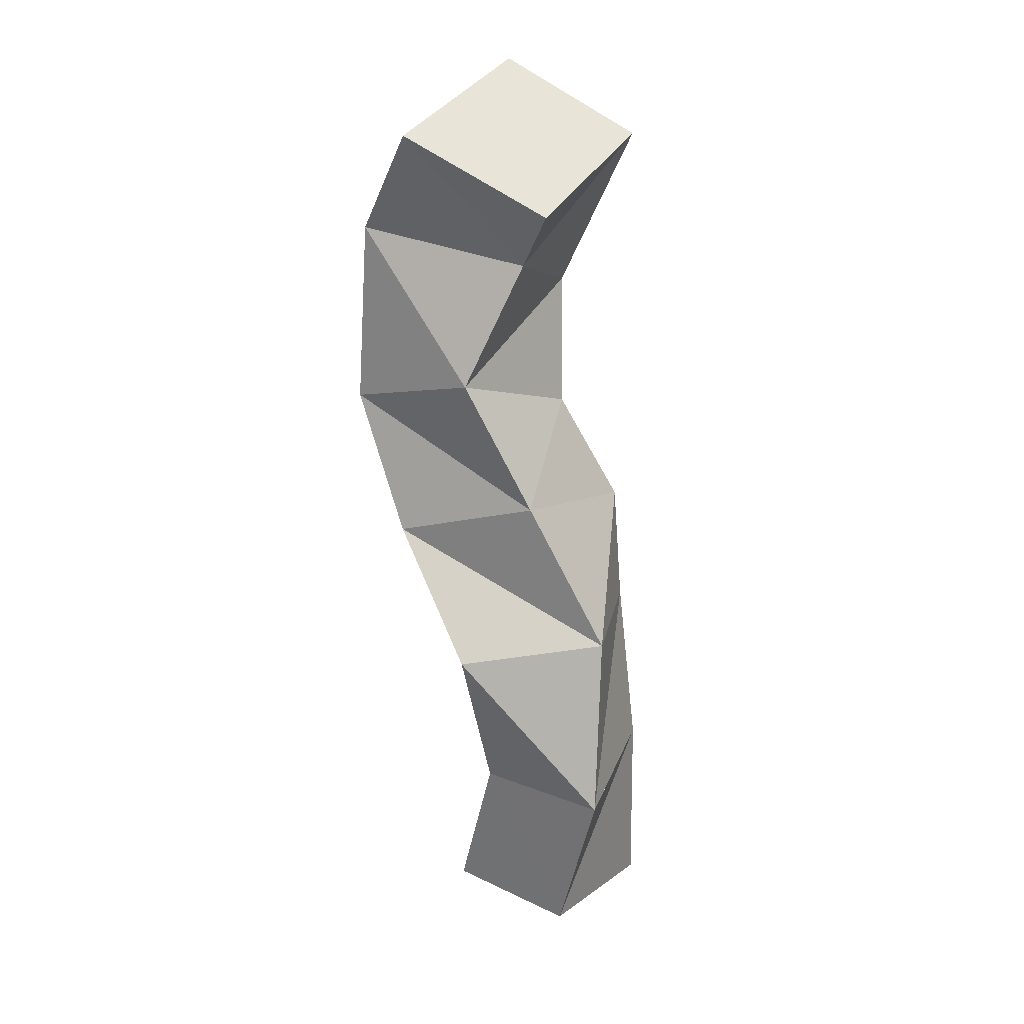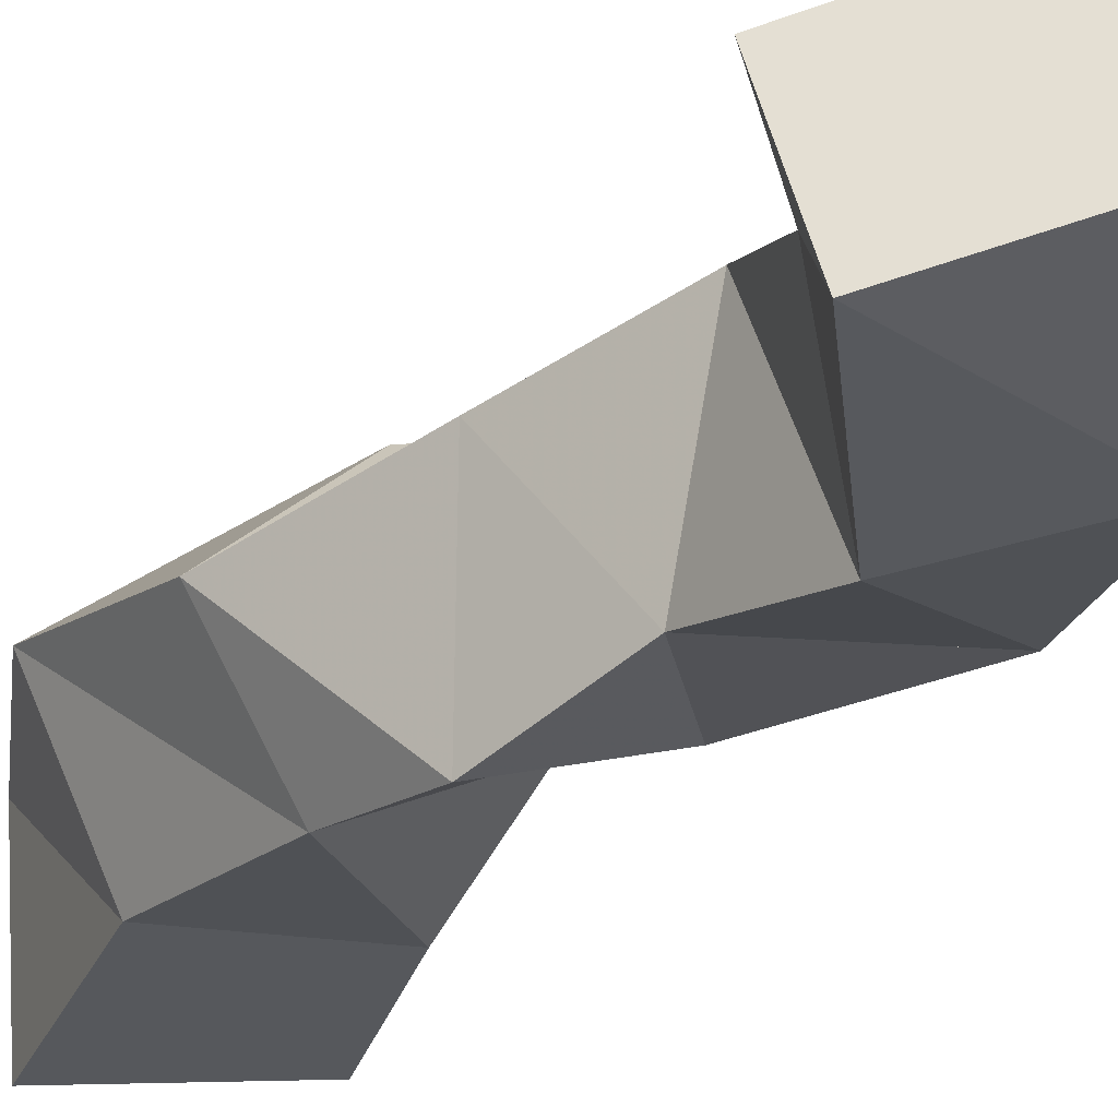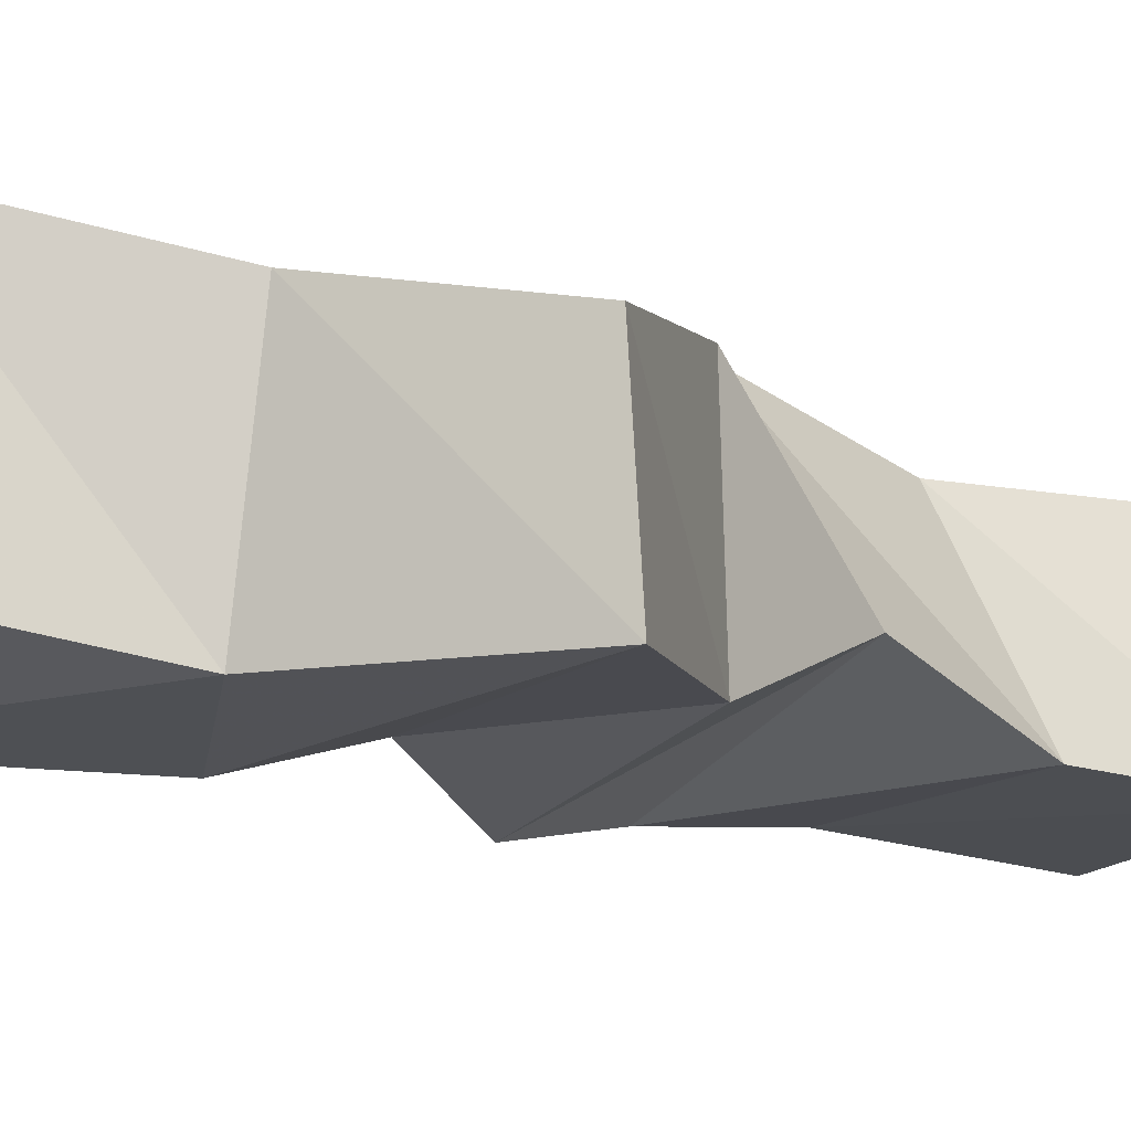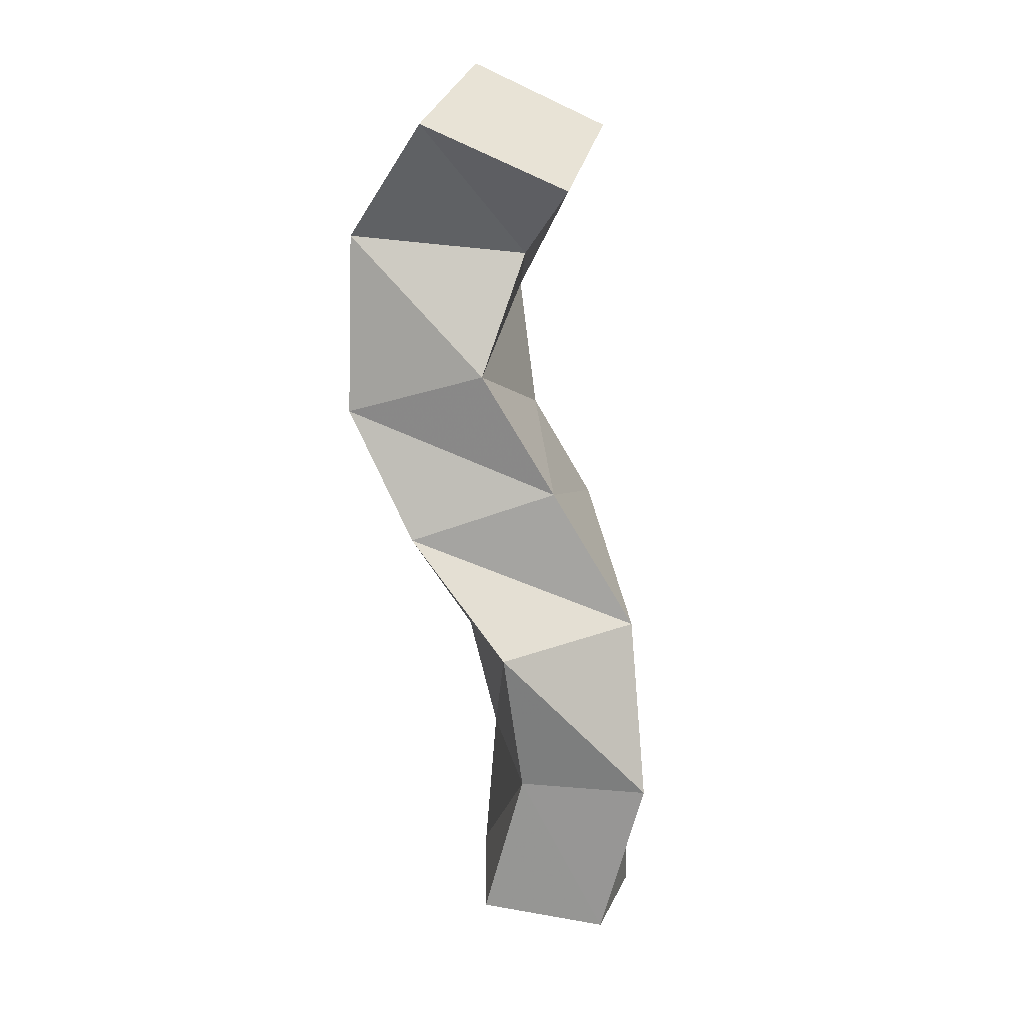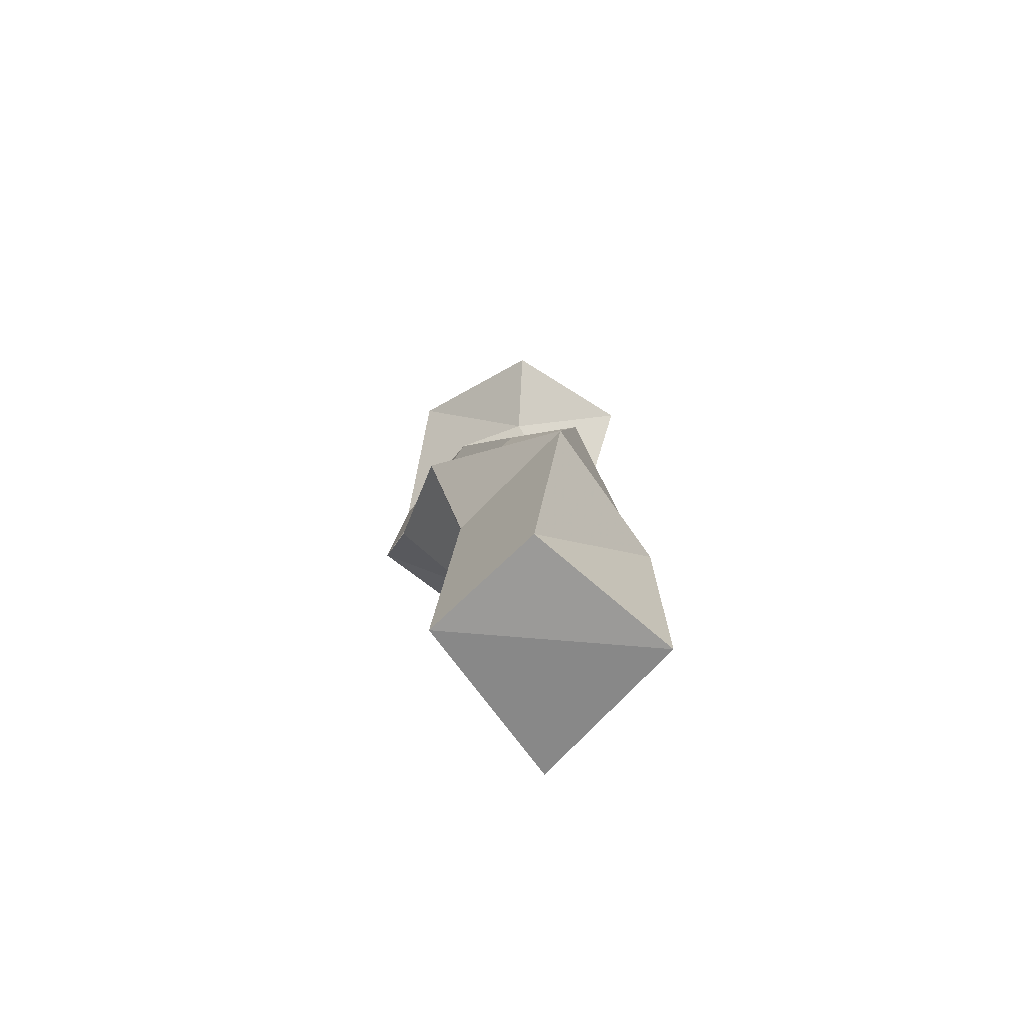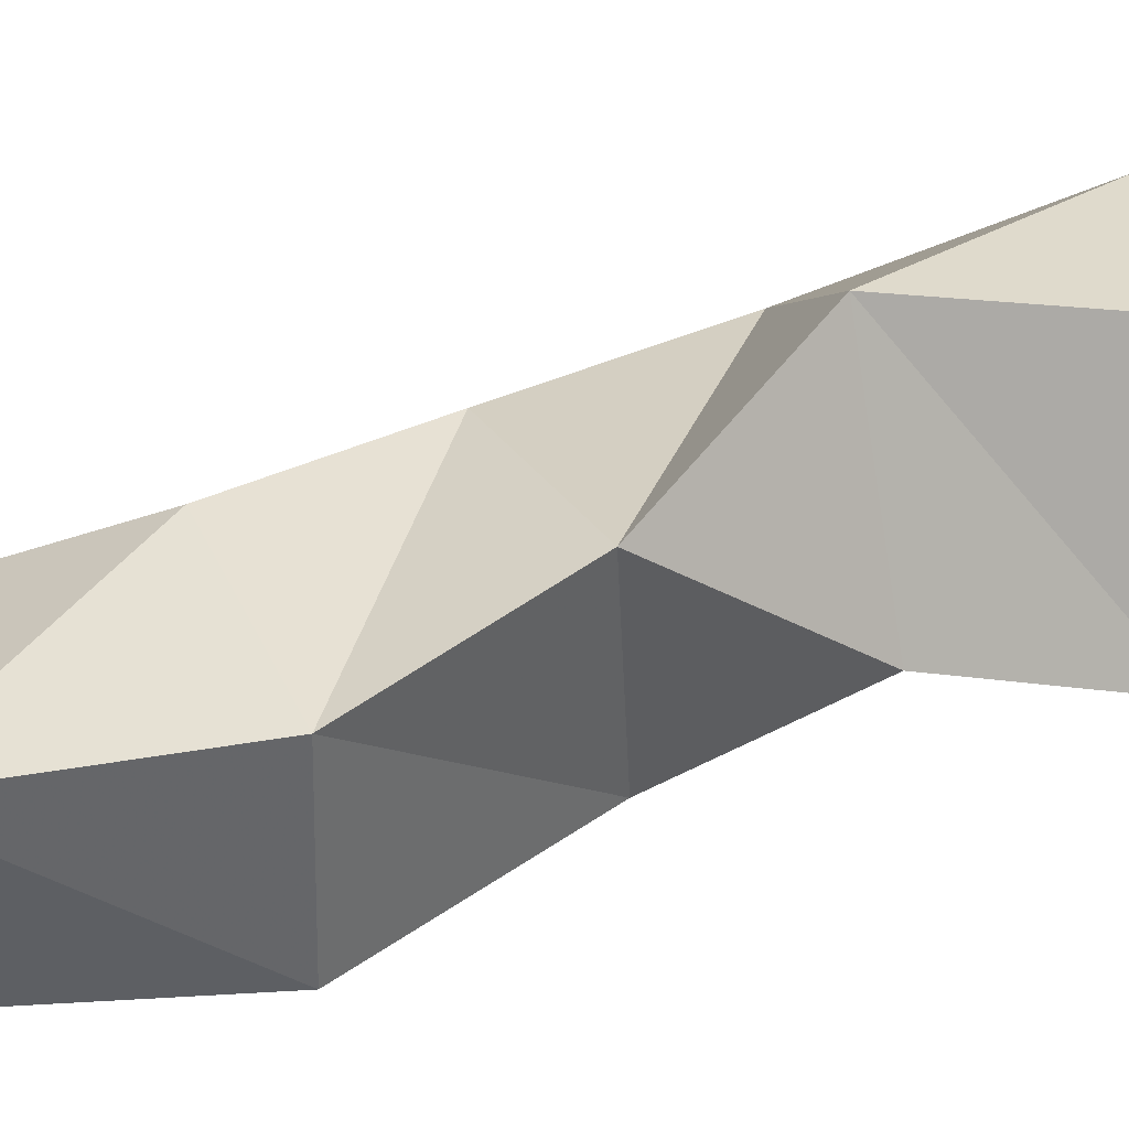
<metadata>
{"format":"obj","ext":"obj","renderer":"f3d","projection":"perspective","resolution":1024,"background":"white","views":[{"elev":26.6,"azim":-137.8,"up":"+Z"},{"elev":-28.8,"azim":-22.1,"up":"+Y"},{"elev":-10.5,"azim":46.8,"up":"+Y"},{"elev":17.4,"azim":-159.3,"up":"+Z"},{"elev":-70.5,"azim":-122.6,"up":"+Z"},{"elev":44.9,"azim":84.9,"up":"+Y"}]}
</metadata>
<code>
v 0.2782 0.1093 0.09568
v 0.2727 0.1578 0.1026
v 0.3334 0.115 0.1061
v 0.3135 0.166 0.1069
v 0.2772 0.1121 0.1598
v 0.2577 0.1574 0.1572
v 0.3283 0.1172 0.1573
v 0.2996 0.1659 0.1574
v 0.2895 0.1067 0.2115
v 0.2677 0.1434 0.2135
v 0.3326 0.1319 0.2015
v 0.3024 0.1769 0.2071
v 0.2983 0.1004 0.2468
v 0.2938 0.1513 0.2597
v 0.3395 0.1167 0.2407
v 0.3397 0.1671 0.2429
v 0.3154 0.1104 0.2815
v 0.3172 0.1581 0.3003
v 0.37 0.1159 0.2863
v 0.365 0.1615 0.2851
v 0.3251 0.1 0.3216
v 0.3092 0.1382 0.3395
v 0.3609 0.1064 0.3471
v 0.3657 0.1555 0.3447
v 0.2942 0.1014 0.3791
v 0.2905 0.1484 0.3621
v 0.3355 0.1162 0.3997
v 0.3351 0.1664 0.3838
f 1 2 4
f 3 1 4
f 2 6 8
f 4 2 8
f 6 5 7
f 8 6 7
f 5 1 3
f 7 5 3
f 8 7 3
f 4 8 3
f 2 1 5
f 6 2 5
f 5 6 8
f 7 5 8
f 6 10 12
f 8 6 12
f 10 9 11
f 12 10 11
f 9 5 7
f 11 9 7
f 12 11 7
f 8 12 7
f 6 5 9
f 10 6 9
f 9 10 12
f 11 9 12
f 10 14 16
f 12 10 16
f 14 13 15
f 16 14 15
f 13 9 11
f 15 13 11
f 16 15 11
f 12 16 11
f 10 9 13
f 14 10 13
f 13 14 16
f 15 13 16
f 14 18 20
f 16 14 20
f 18 17 19
f 20 18 19
f 17 13 15
f 19 17 15
f 20 19 15
f 16 20 15
f 14 13 17
f 18 14 17
f 17 18 20
f 19 17 20
f 18 22 24
f 20 18 24
f 22 21 23
f 24 22 23
f 21 17 19
f 23 21 19
f 24 23 19
f 20 24 19
f 18 17 21
f 22 18 21
f 21 22 24
f 23 21 24
f 22 26 28
f 24 22 28
f 26 25 27
f 28 26 27
f 25 21 23
f 27 25 23
f 28 27 23
f 24 28 23
f 22 21 25
f 26 22 25

</code>
